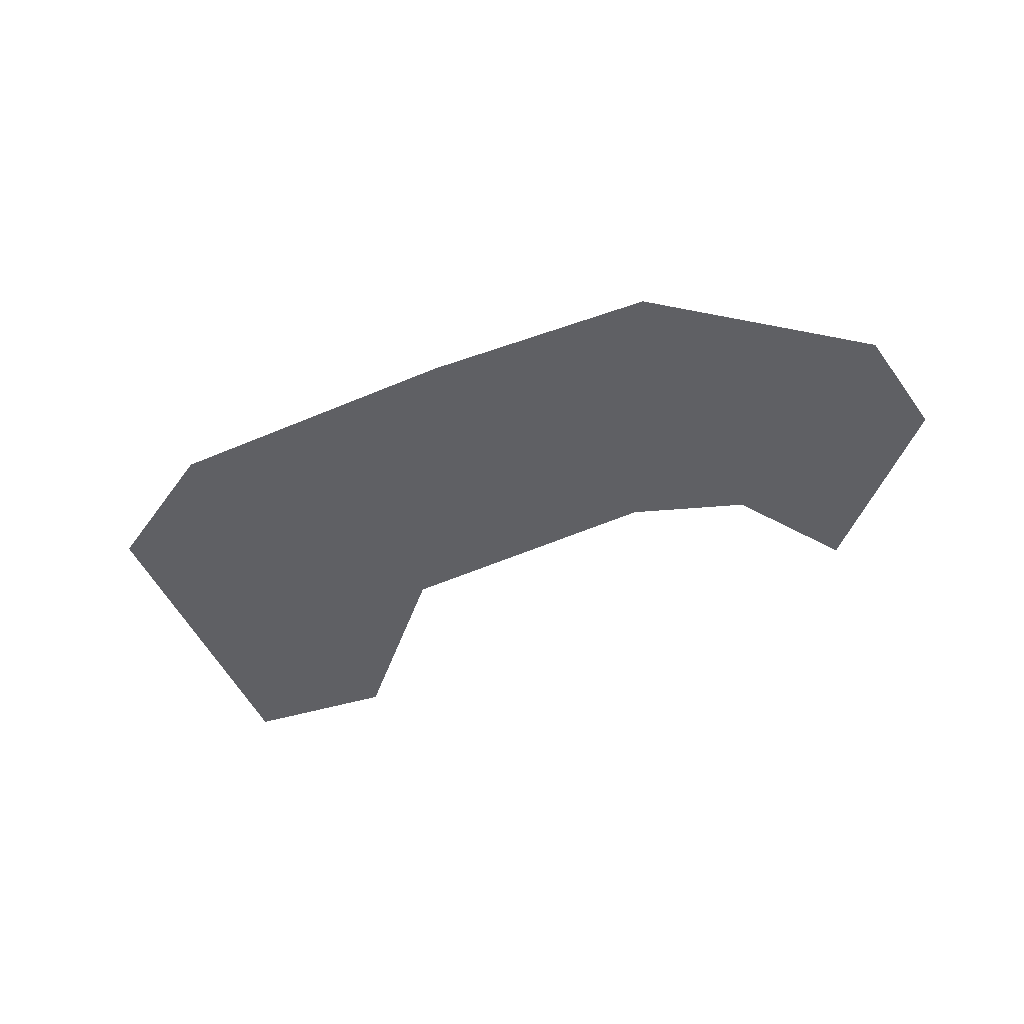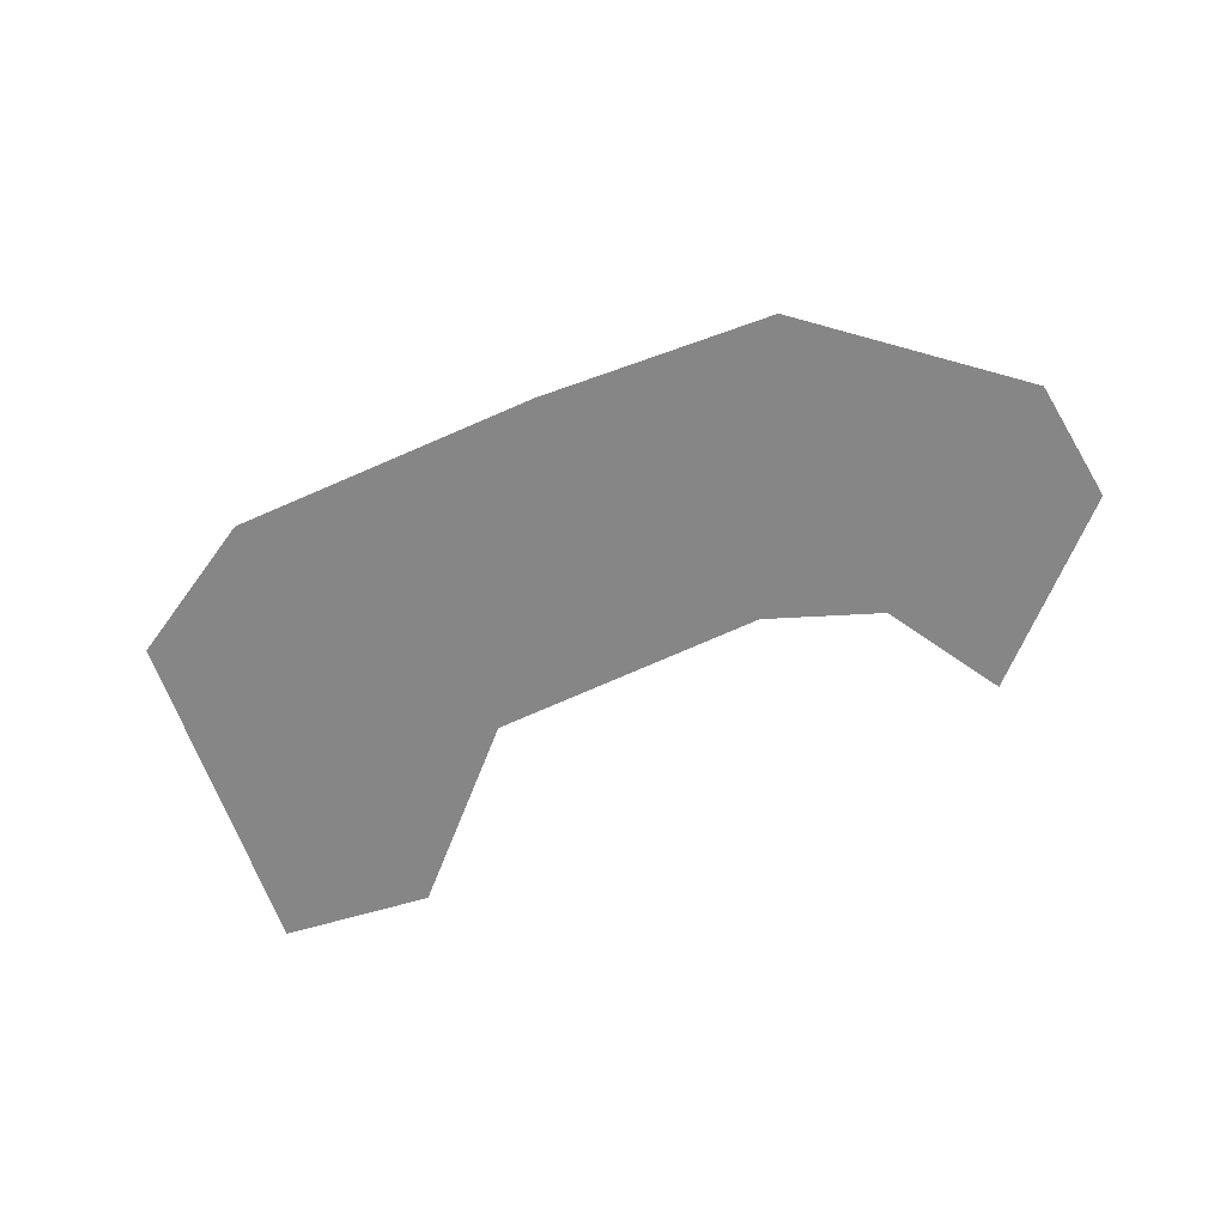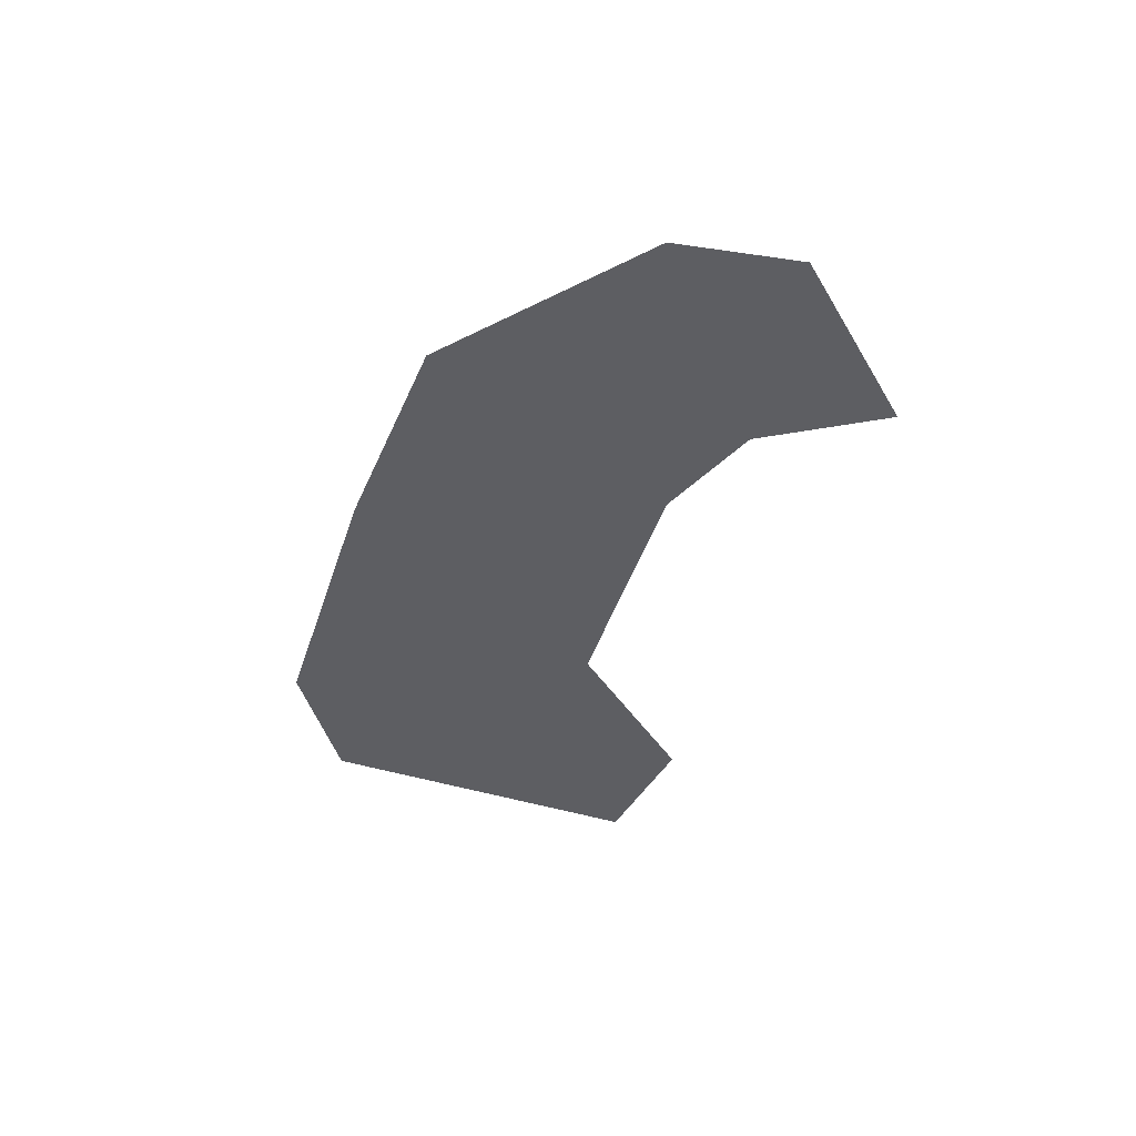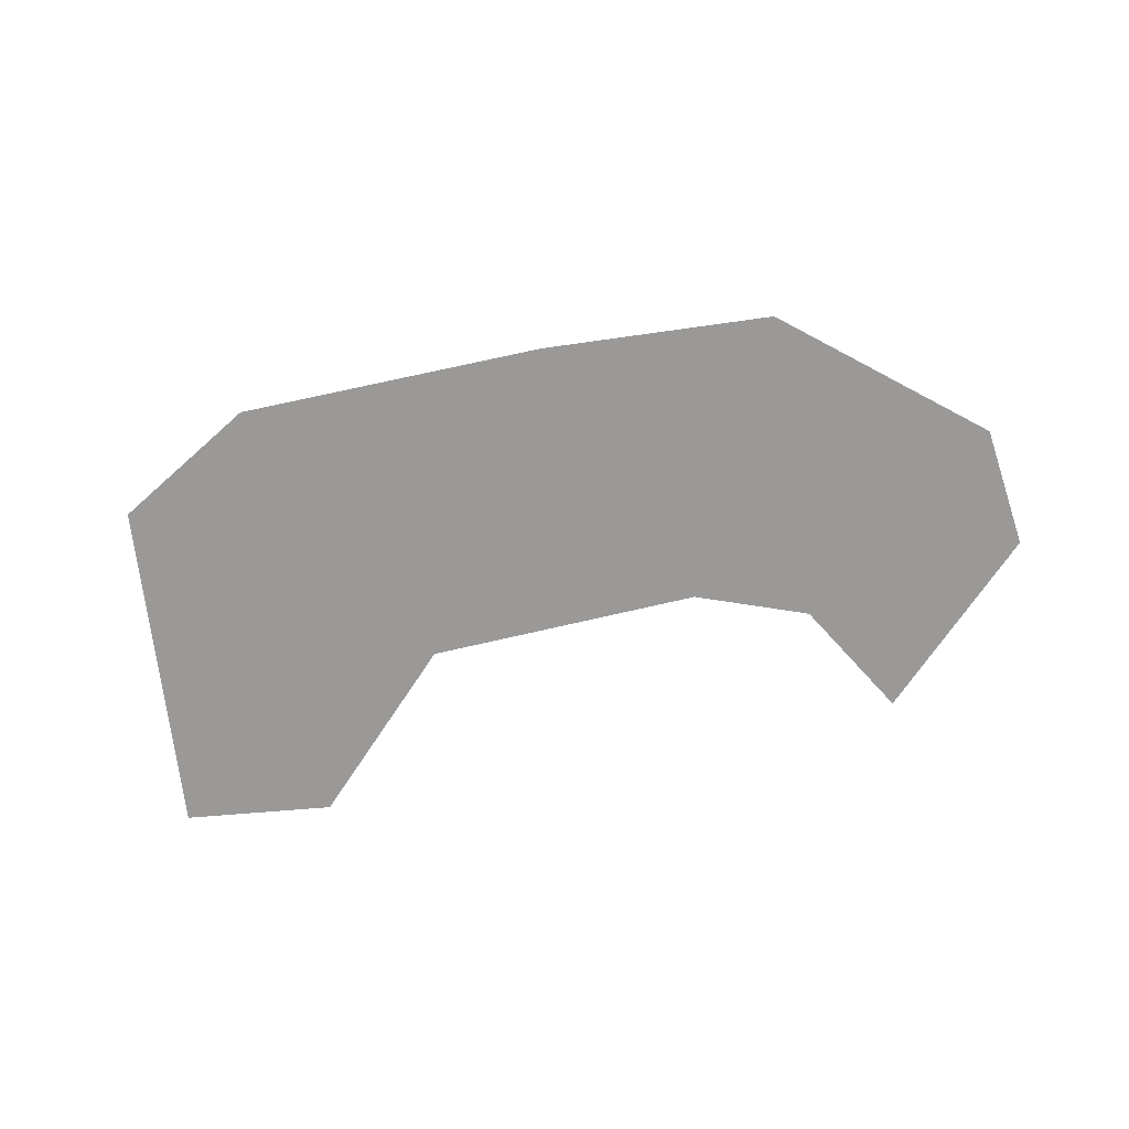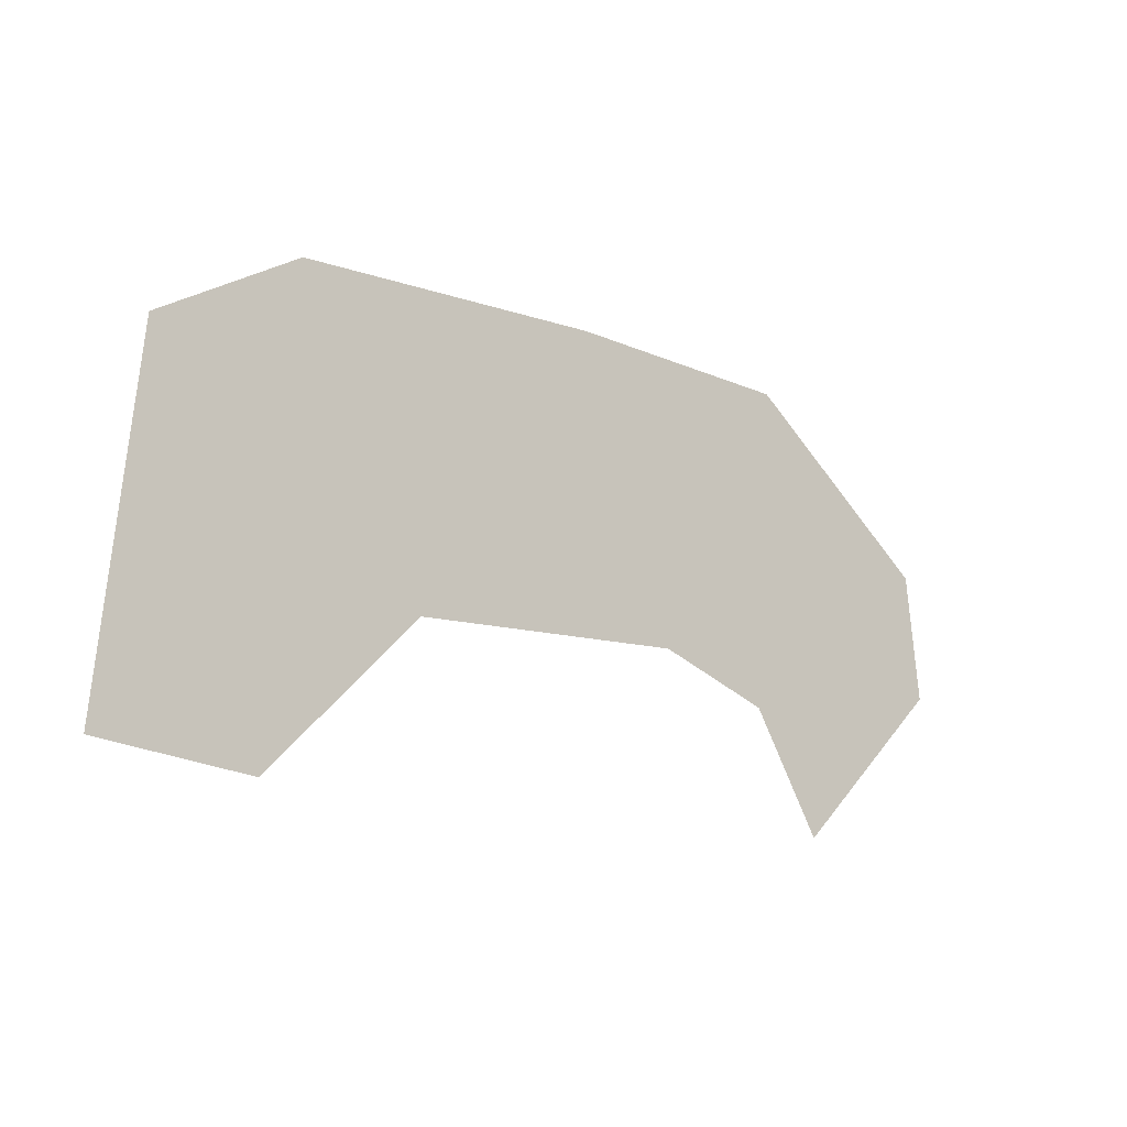
<metadata>
{"format":"obj","ext":"obj","renderer":"f3d","projection":"perspective","resolution":1024,"background":"white","views":[{"elev":-44.3,"azim":-152.9,"up":"+Z"},{"elev":-62.2,"azim":-155.5,"up":"+Z"},{"elev":-38.5,"azim":-106.9,"up":"+Z"},{"elev":-68.9,"azim":-167.7,"up":"+Z"},{"elev":-13.4,"azim":142.3,"up":"+Y"}]}
</metadata>
<code>
g back_geo_02
v -0.7001 0.4153 -0.08801
v -0.3686 0.368 -0.08801
v -0.4704 0.1903 -0.08801
v -0.6792 0.5997 -0.08801
v -0.3976 0.8394 -0.08801
v -0.2014 0.4331 -0.08801
v -0.05805 0.8645 -0.08801
v 0.2098 0.4251 -0.08801
v 0.3974 0.8645 -0.08801
v 0.6068 0.7461 -0.08801
v 0.4366 0.2011 -0.08801
v 0.6629 0.2308 -0.08801
g back_geo_02_0
f 3 2 1
f 2 4 1
f 4 2 5
f 2 6 5
f 6 7 5
f 8 7 6
f 8 9 7
f 9 8 10
f 8 11 10
f 11 12 10

</code>
